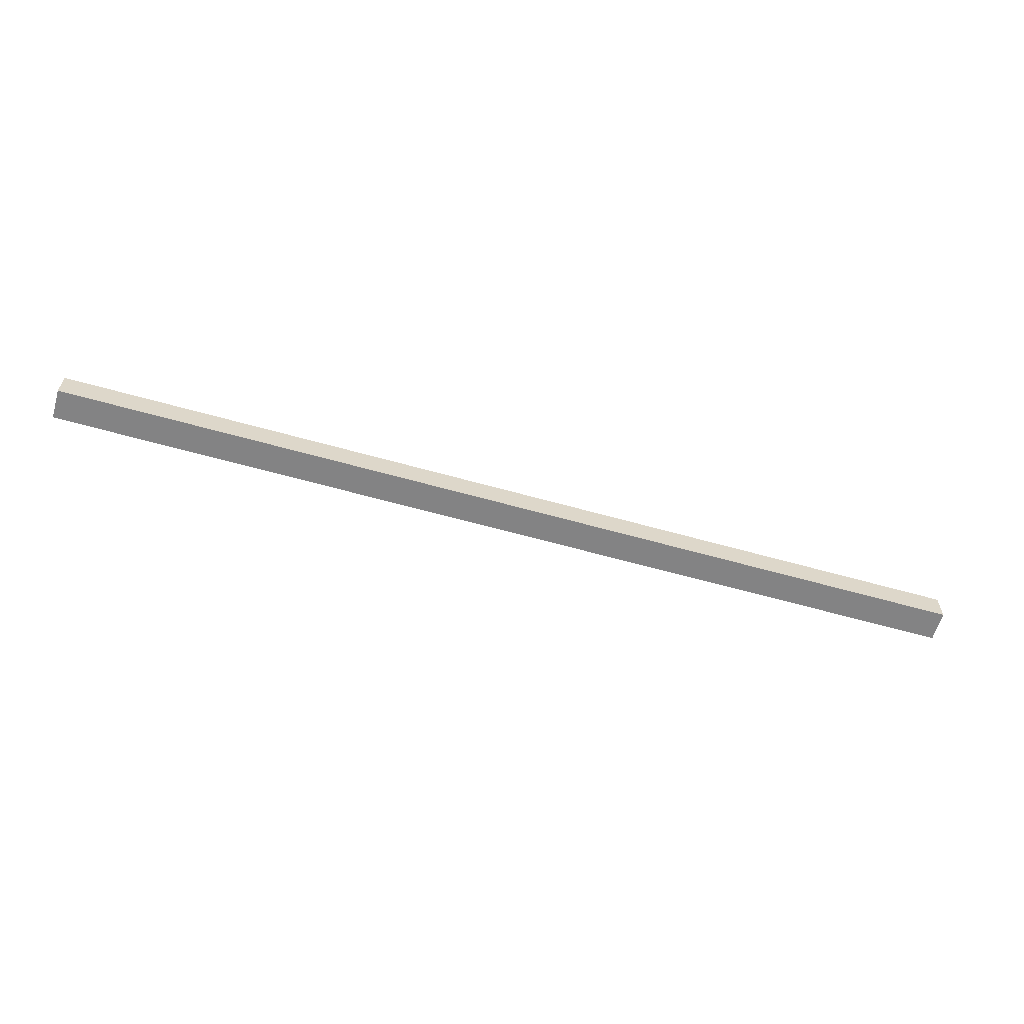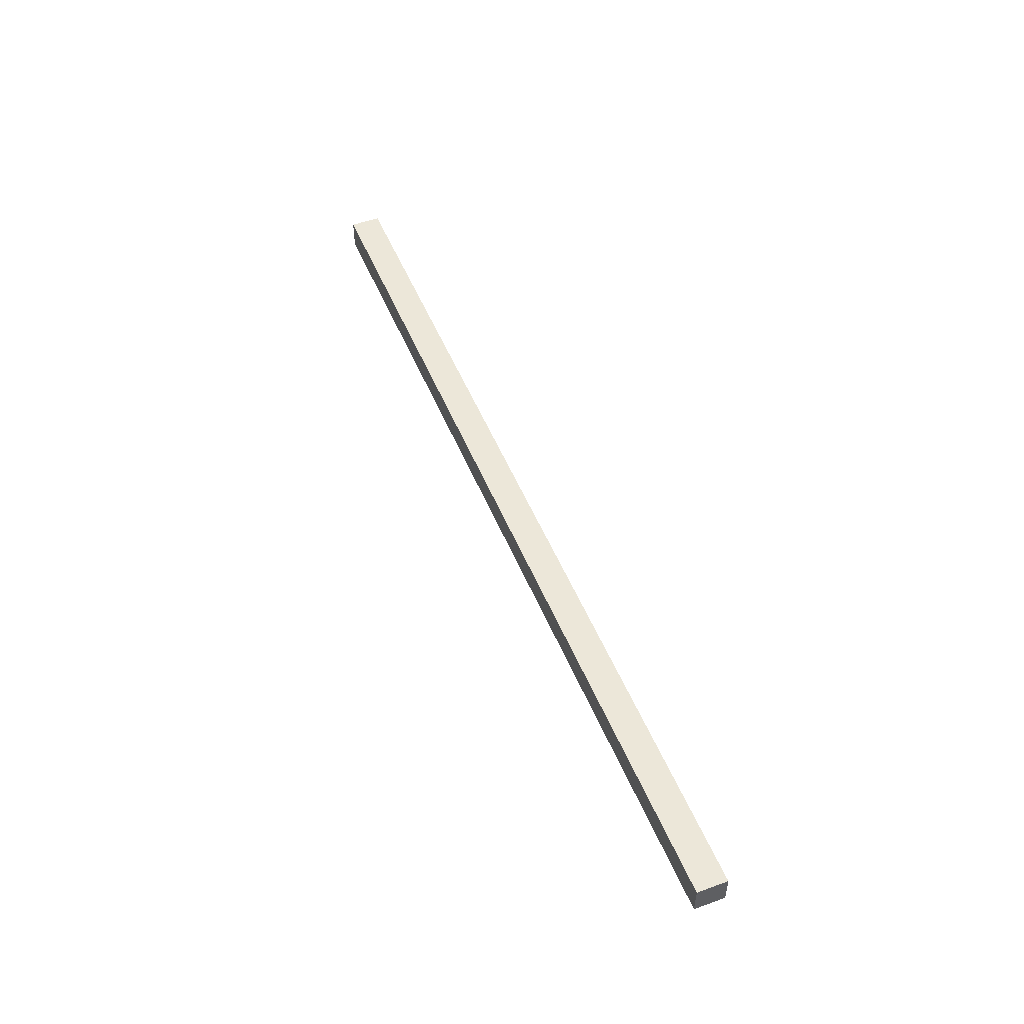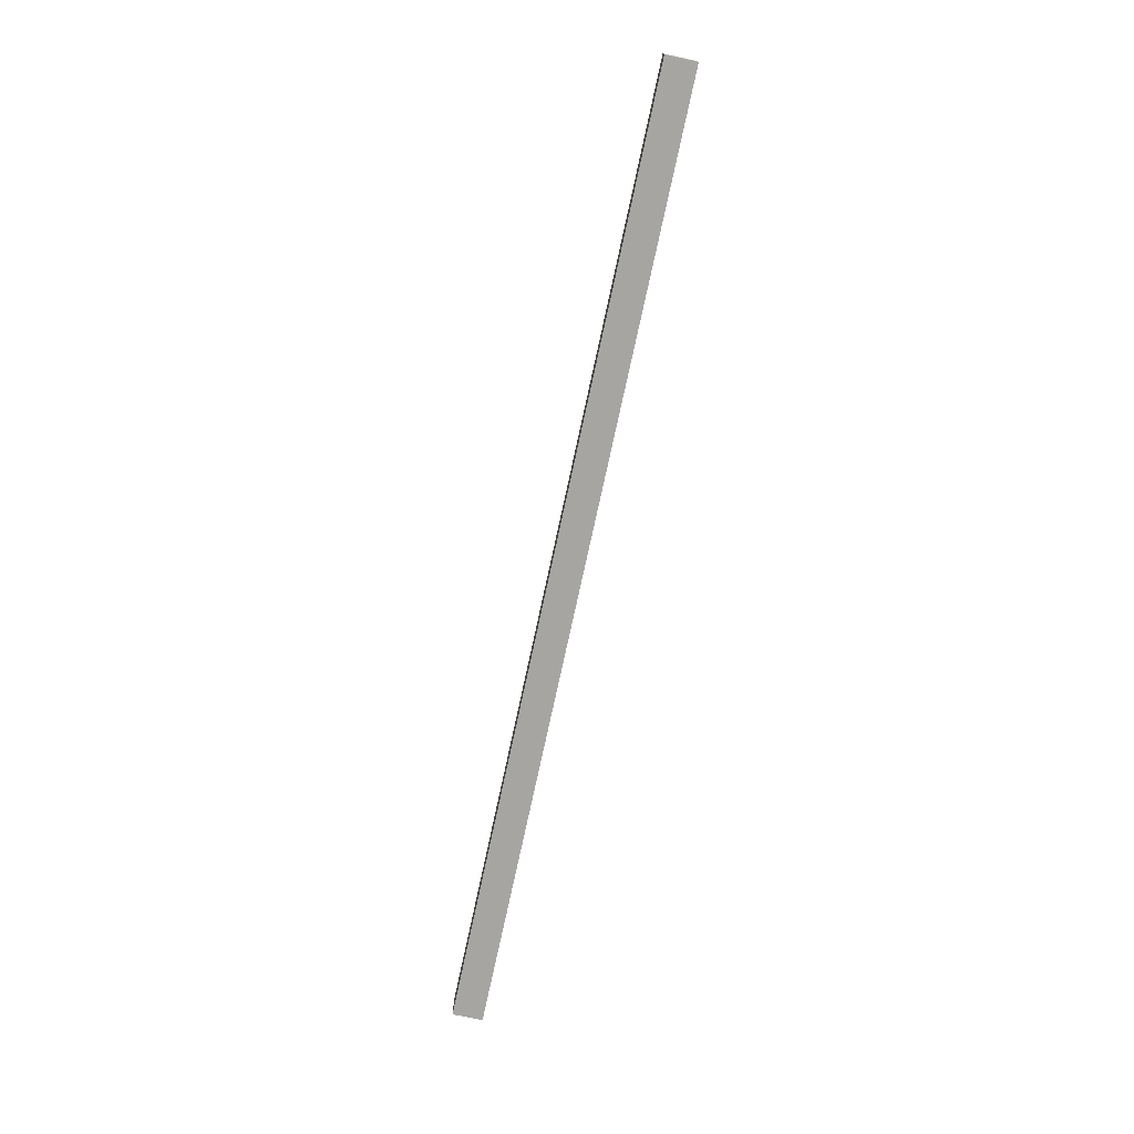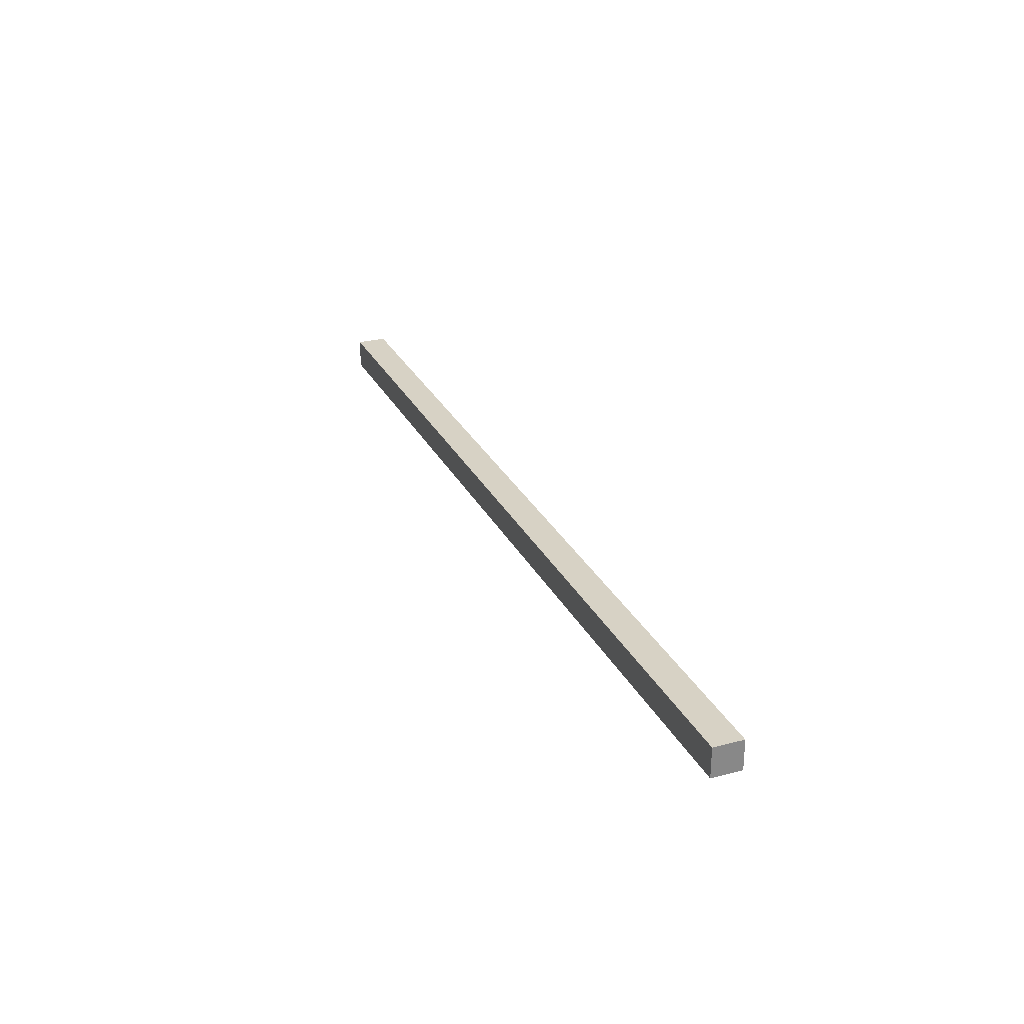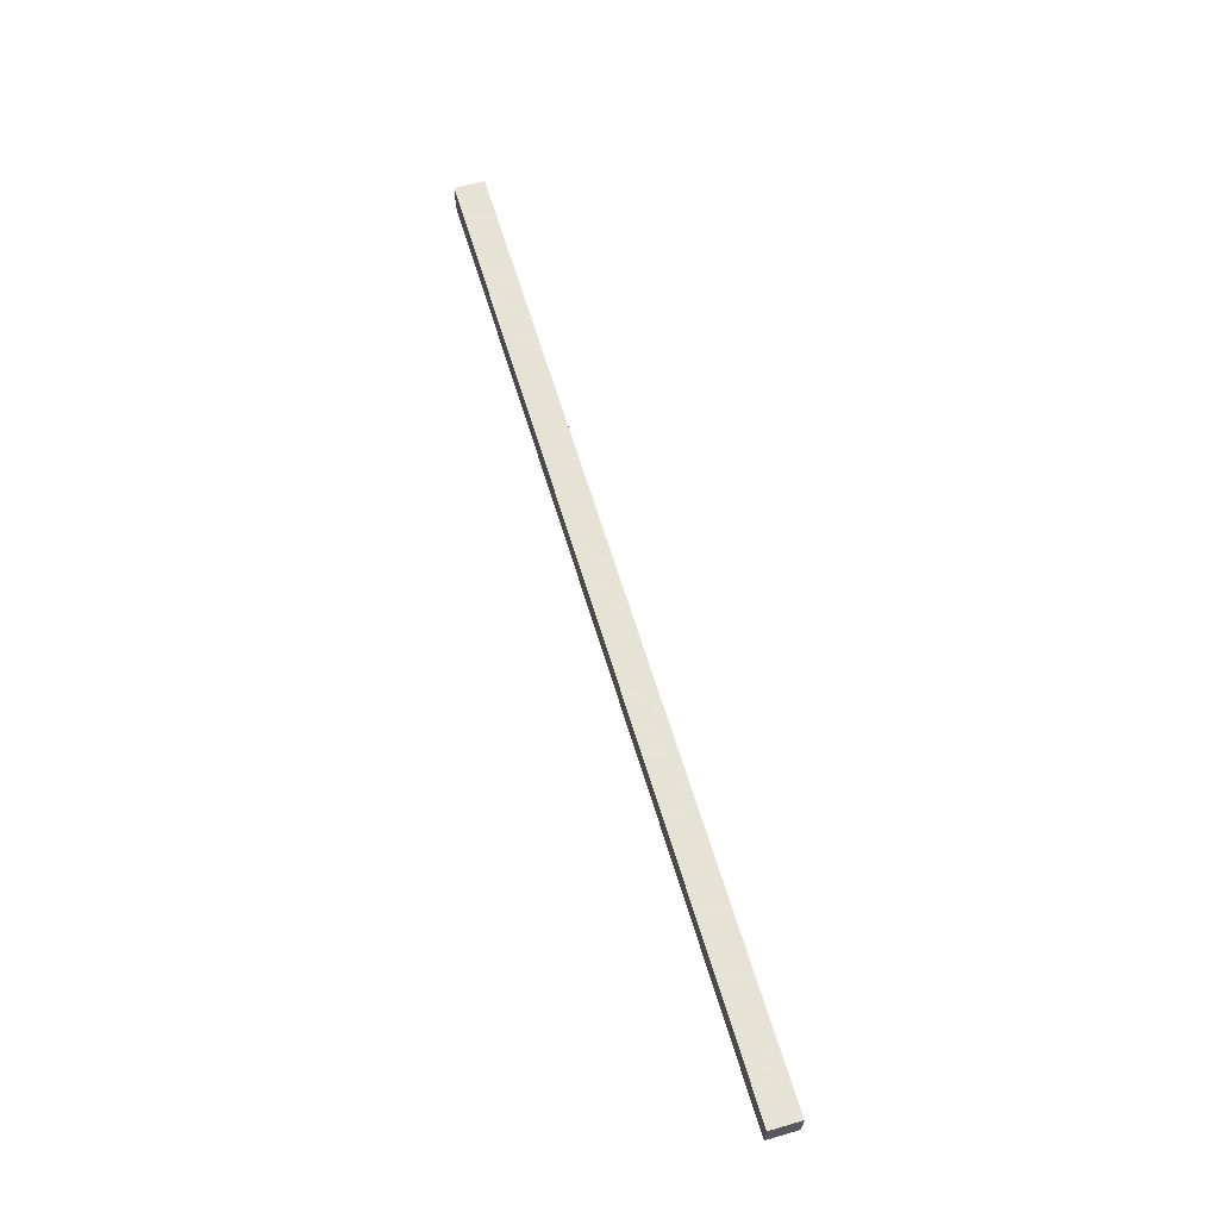
<metadata>
{"format":"obj","ext":"obj","renderer":"f3d","projection":"perspective","resolution":1024,"background":"white","views":[{"elev":-61.1,"azim":163.9,"up":"+Y"},{"elev":50.0,"azim":-111.7,"up":"+Y"},{"elev":-73.9,"azim":77.9,"up":"+Z"},{"elev":27.4,"azim":68.1,"up":"+Z"},{"elev":62.8,"azim":73.4,"up":"+Y"}]}
</metadata>
<code>
o blade
v 6.812 1.15 0.0625
v -0.9375 1.15 0.0625
v -0.9375 1.4 0.0625
v 6.812 1.4 0.0625
v -0.9375 1.15 0.3125
v 6.812 1.15 0.3125
v 6.812 1.4 0.3125
v -0.9375 1.4 0.3125
f 1 2 3 4
f 5 6 7 8
f 4 3 8 7
f 6 5 2 1
f 6 1 4 7
f 2 5 8 3

</code>
